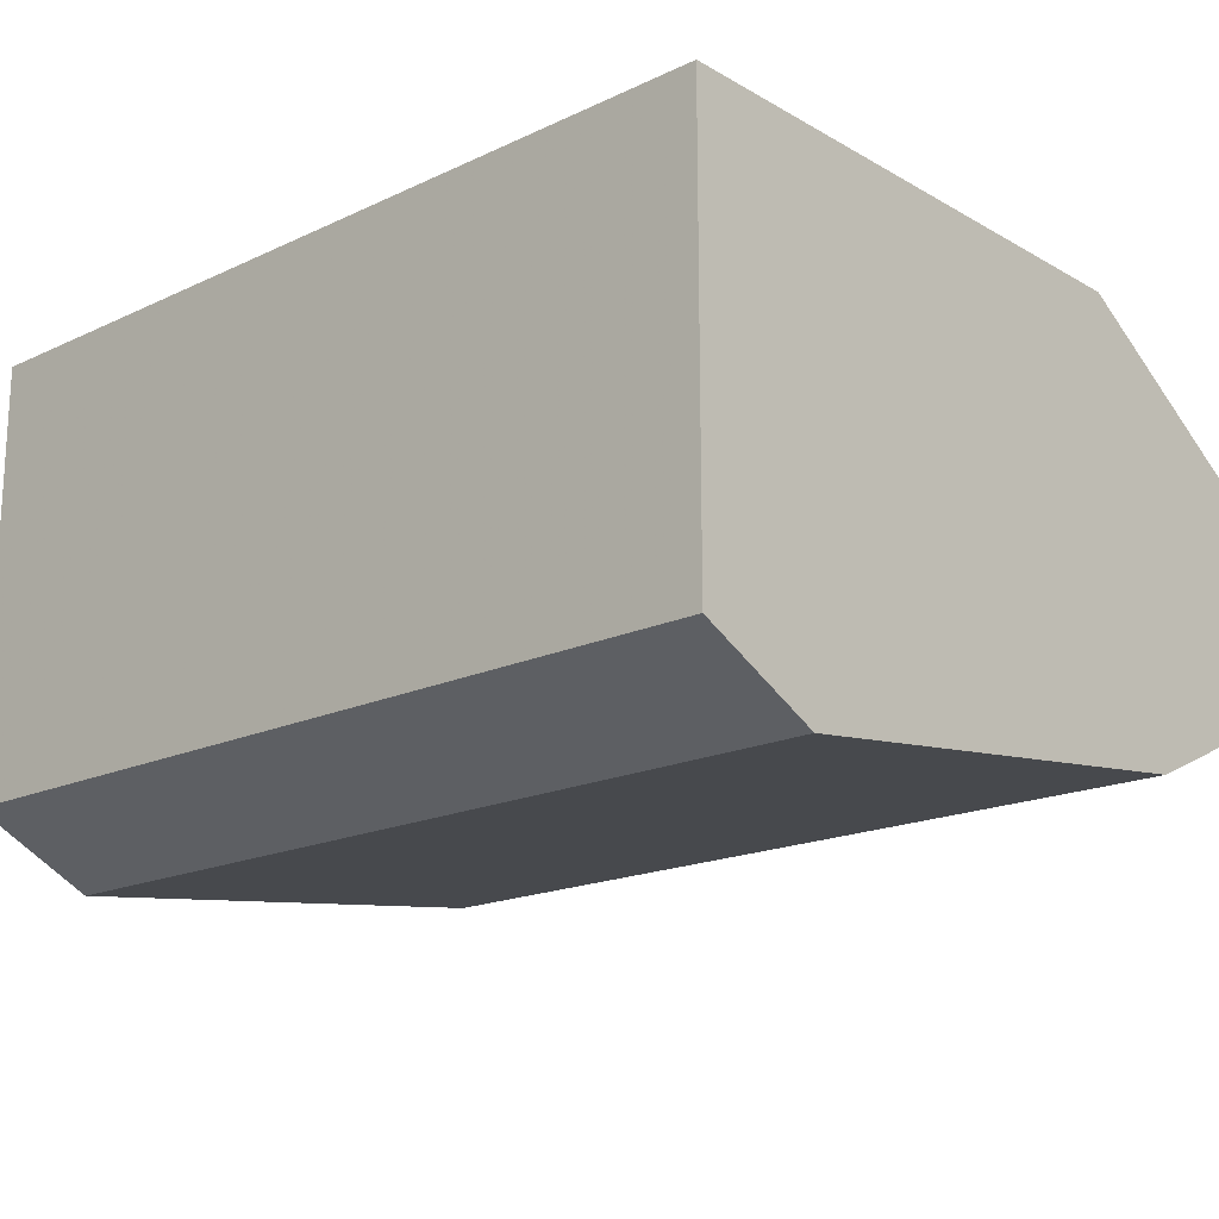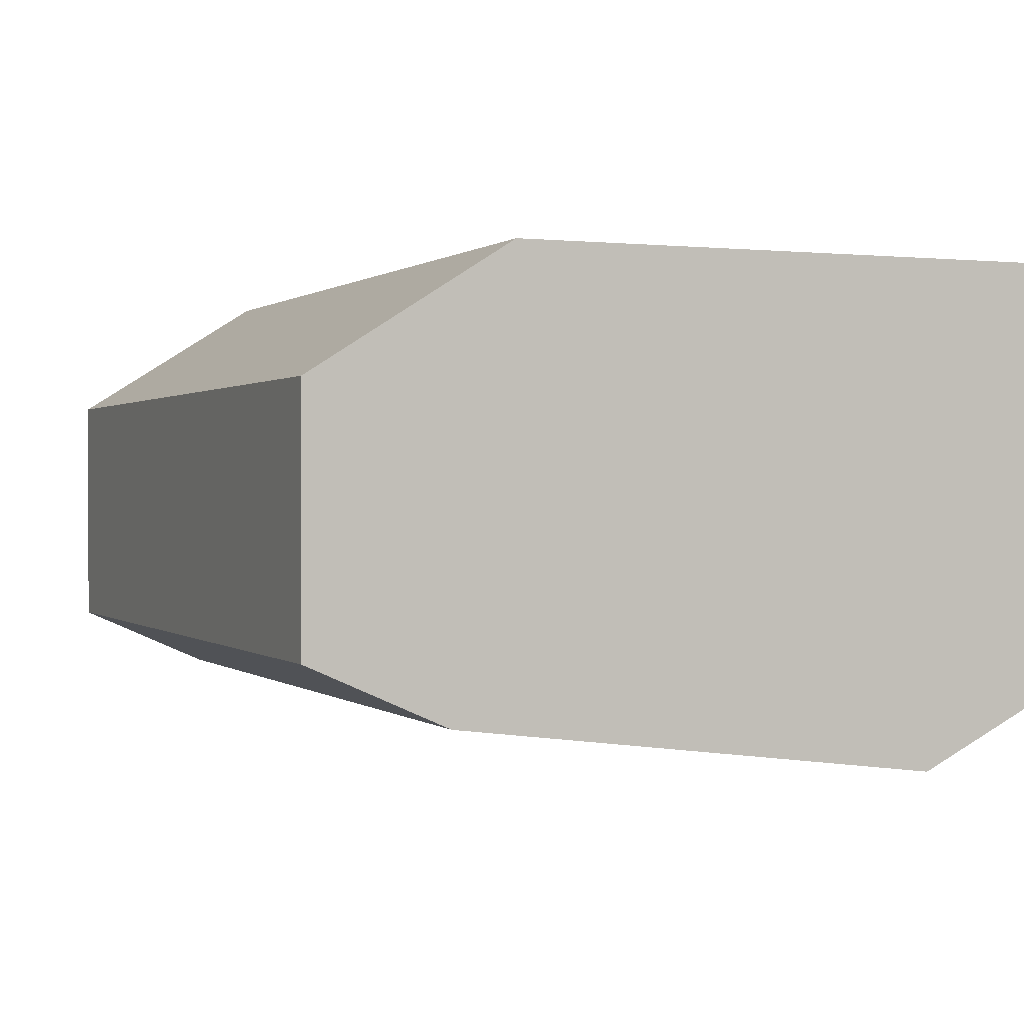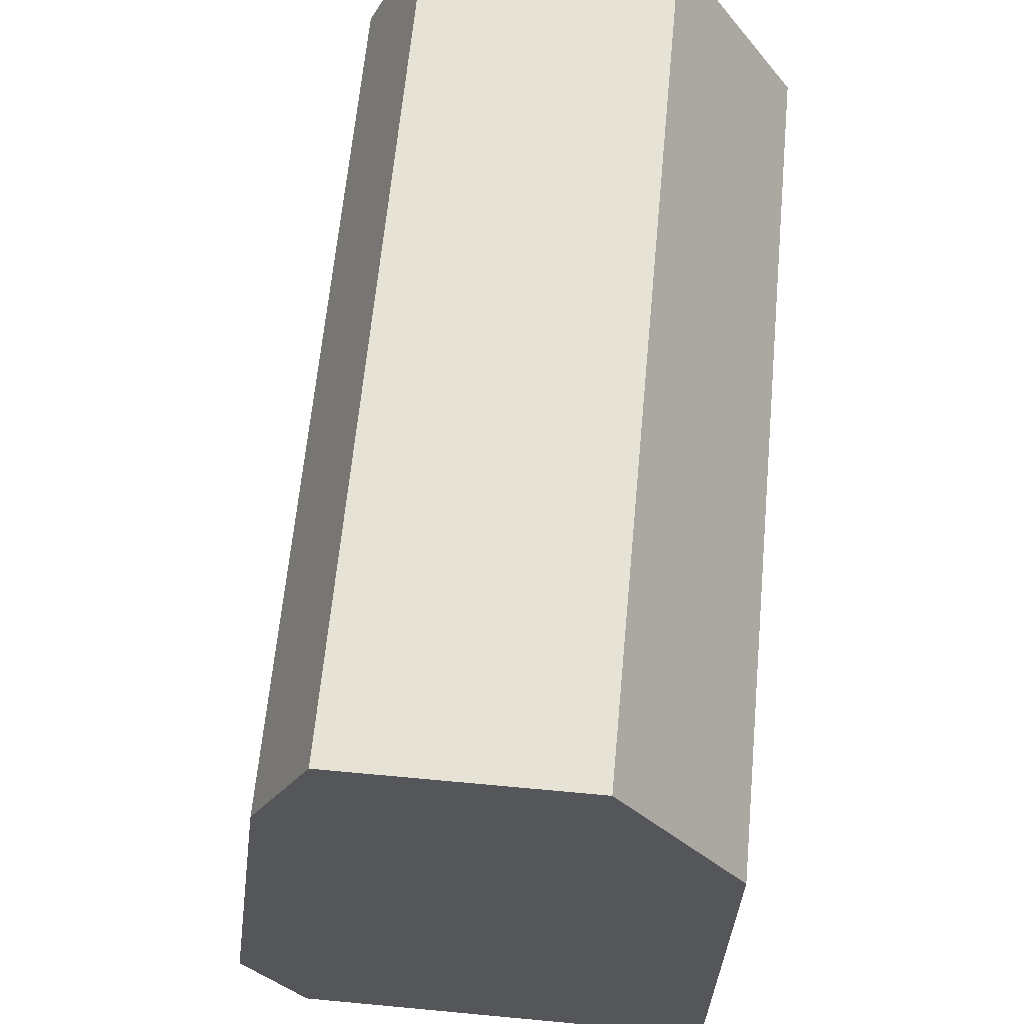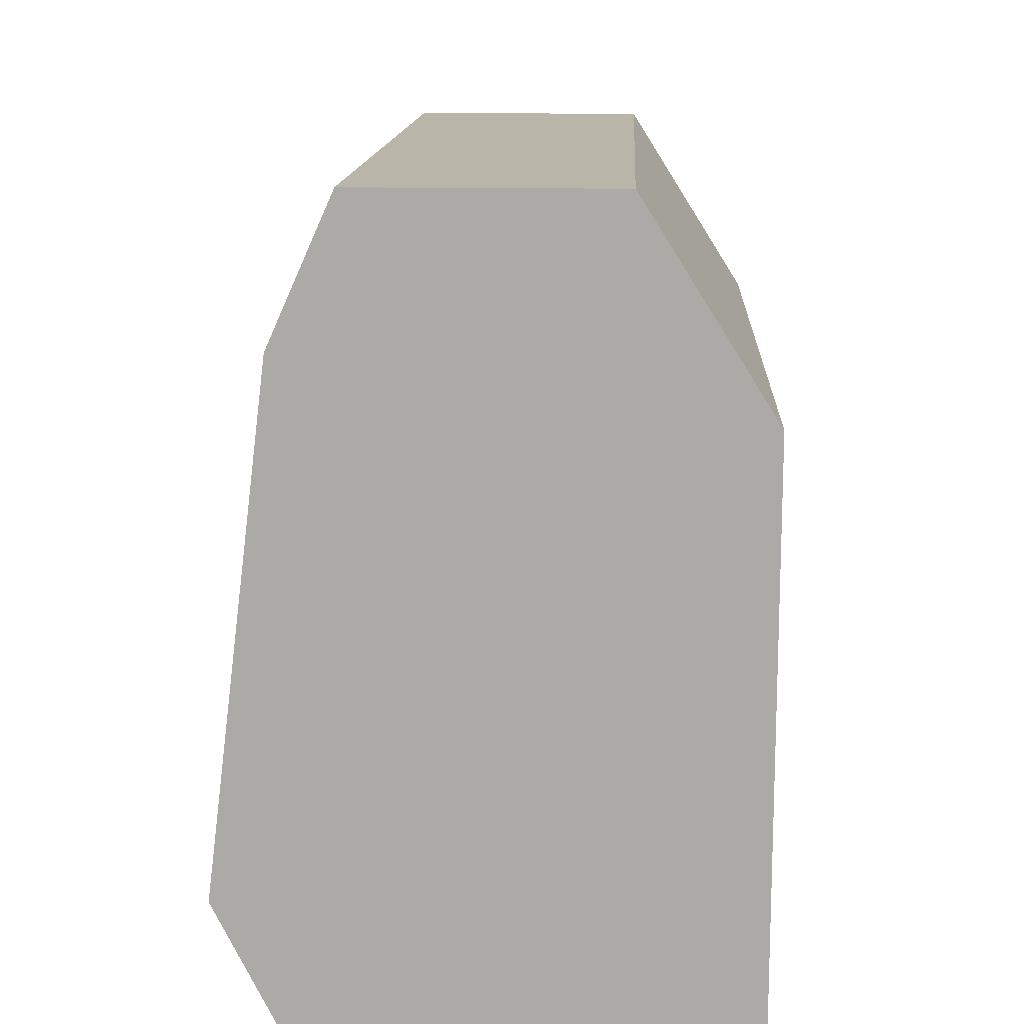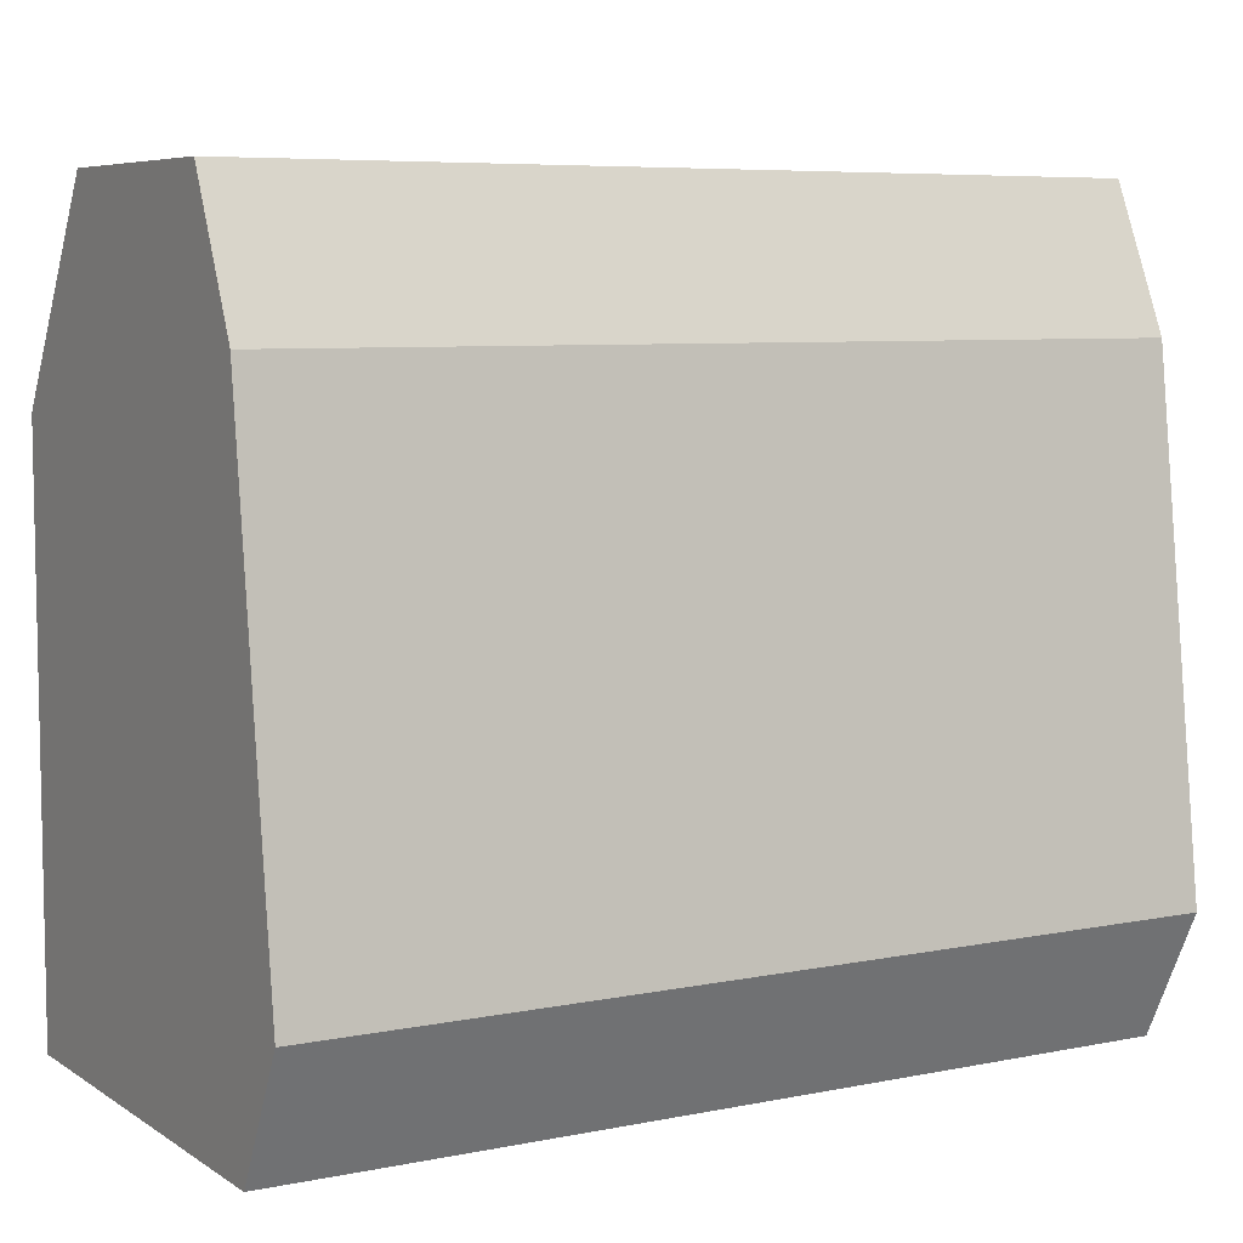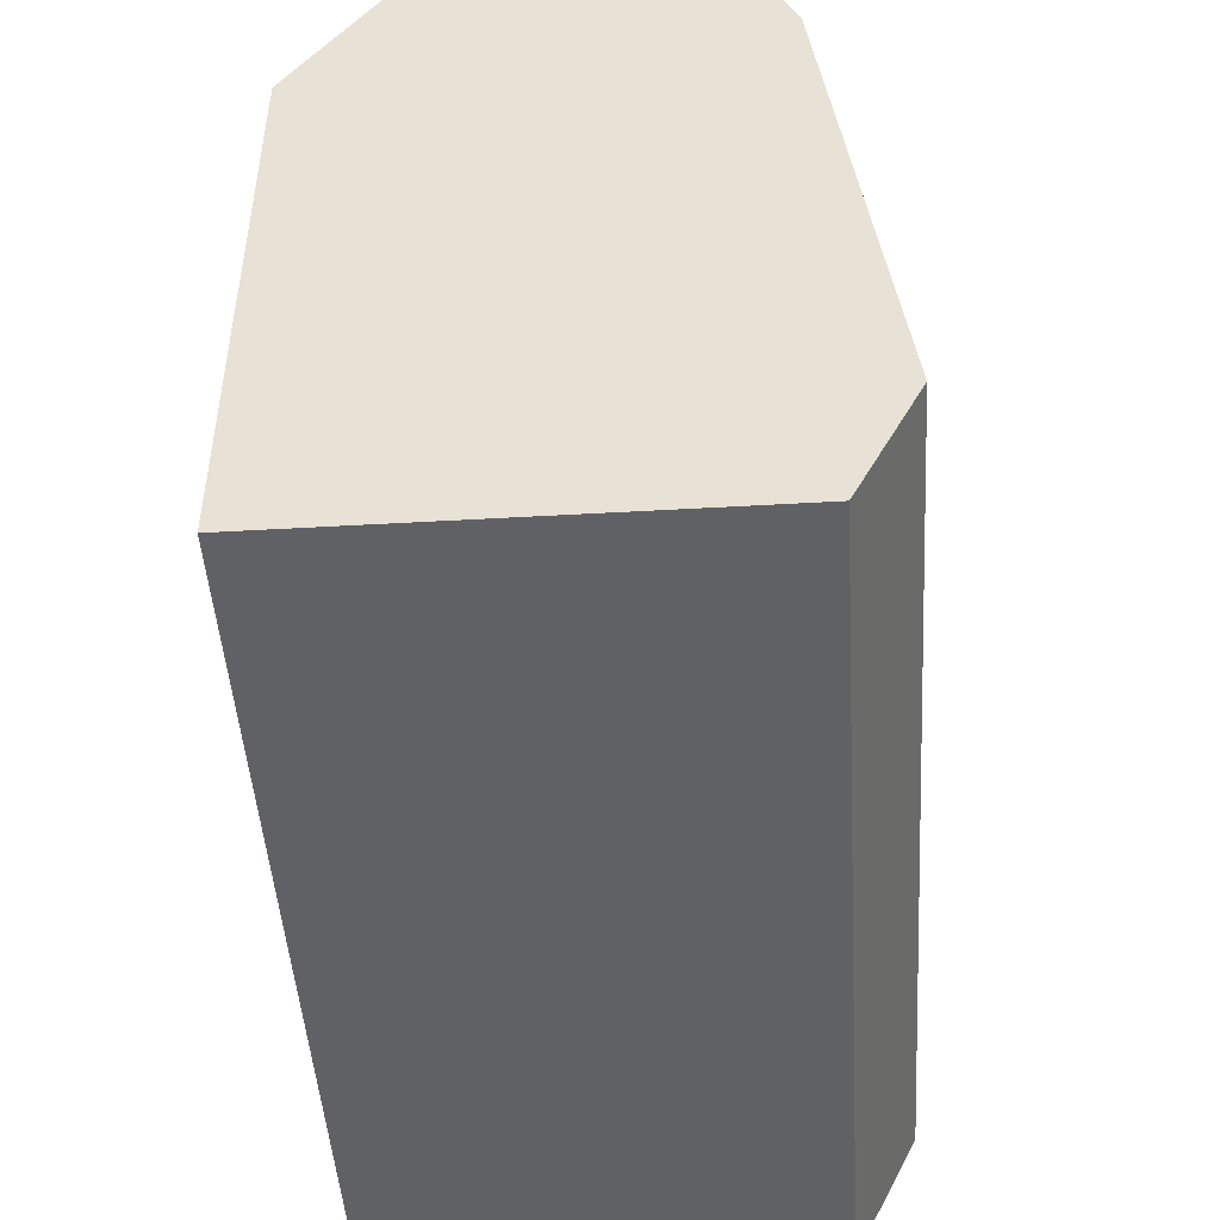
<metadata>
{"format":"obj","ext":"obj","renderer":"f3d","projection":"perspective","resolution":1024,"background":"white","views":[{"elev":-17.9,"azim":42.3,"up":"+Z"},{"elev":0.6,"azim":-112.9,"up":"+Z"},{"elev":63.8,"azim":-84.6,"up":"+Y"},{"elev":13.7,"azim":-87.2,"up":"+Y"},{"elev":6.8,"azim":149.6,"up":"+Y"},{"elev":-47.6,"azim":93.7,"up":"+Y"}]}
</metadata>
<code>
v 0.37 0.4295 -0.4233
v 0.37 0.3439 -0.3693
v 0.37 0.4295 -0.5291
v 0.0001296 0.4295 -0.4233
v 0.37 0.1057 -0.3693
v 0.0001296 0.3439 -0.3693
v 0.37 0.3704 -0.5556
v 0.0001296 0.4295 -0.5291
v 0.37 0.1057 -0.5295
v 0.0001296 0.1057 -0.3693
v 0.37 0.1588 -0.5821
v 0.0001296 0.3704 -0.5556
v 0.3439 0.1057 -0.5556
v 0.37 0.1057 -0.5556
v 0.0001296 0.1057 -0.5556
v 0.0001296 0.1588 -0.5821
f 4 16 15
f 4 15 10
f 4 10 6
f 5 10 15
f 5 13 9
f 9 13 14
f 7 16 12
f 4 12 16
f 11 14 13
f 11 13 15
f 11 15 16
f 7 11 16
f 4 8 12
f 5 15 13
f 3 7 12
f 3 12 8
f 1 2 5
f 1 9 14
f 1 14 11
f 1 11 7
f 1 7 3
f 1 5 9
f 1 8 4
f 1 4 6
f 1 6 2
f 2 6 10
f 2 10 5
f 1 3 8

</code>
